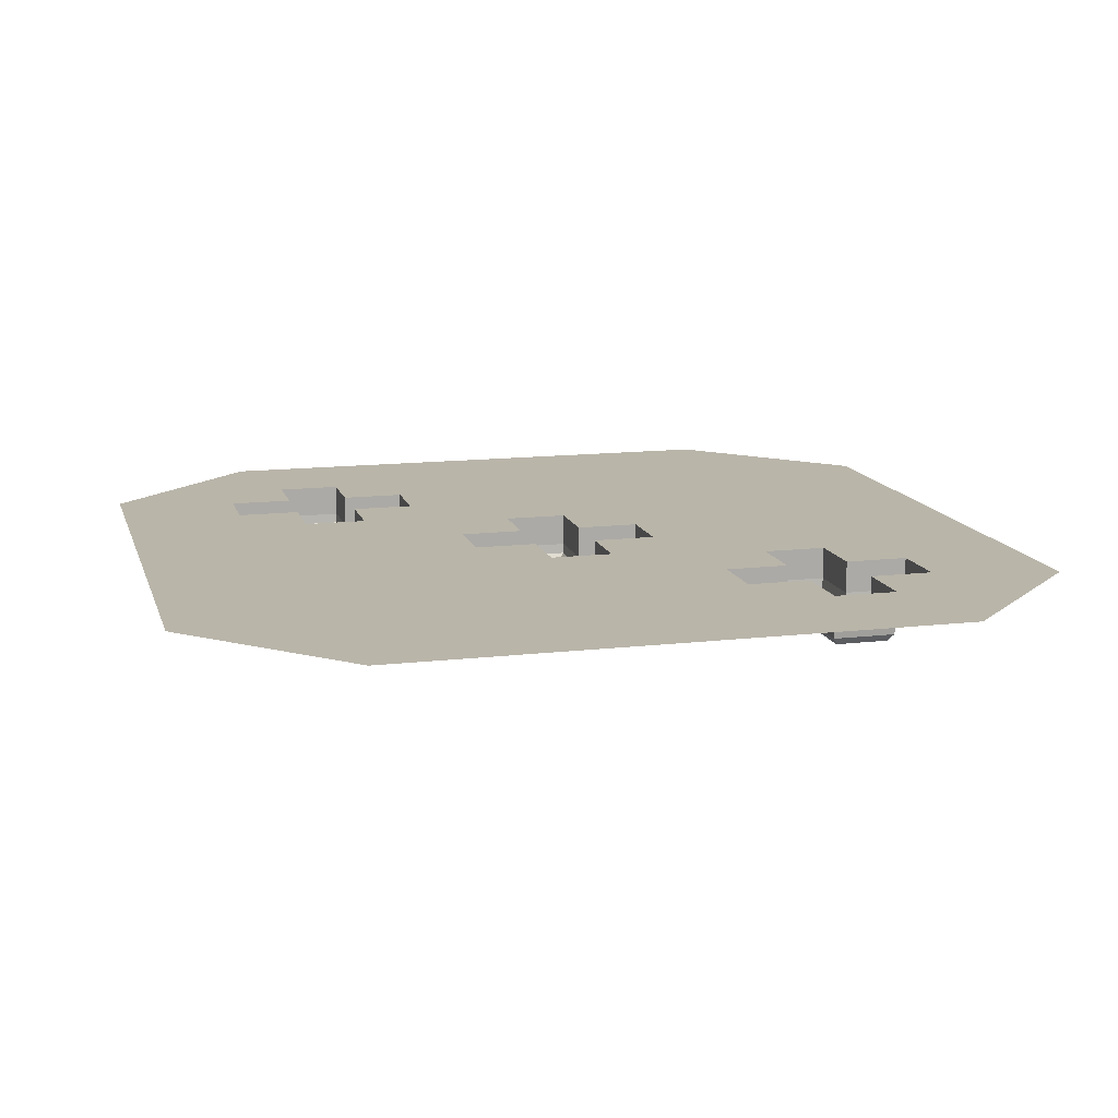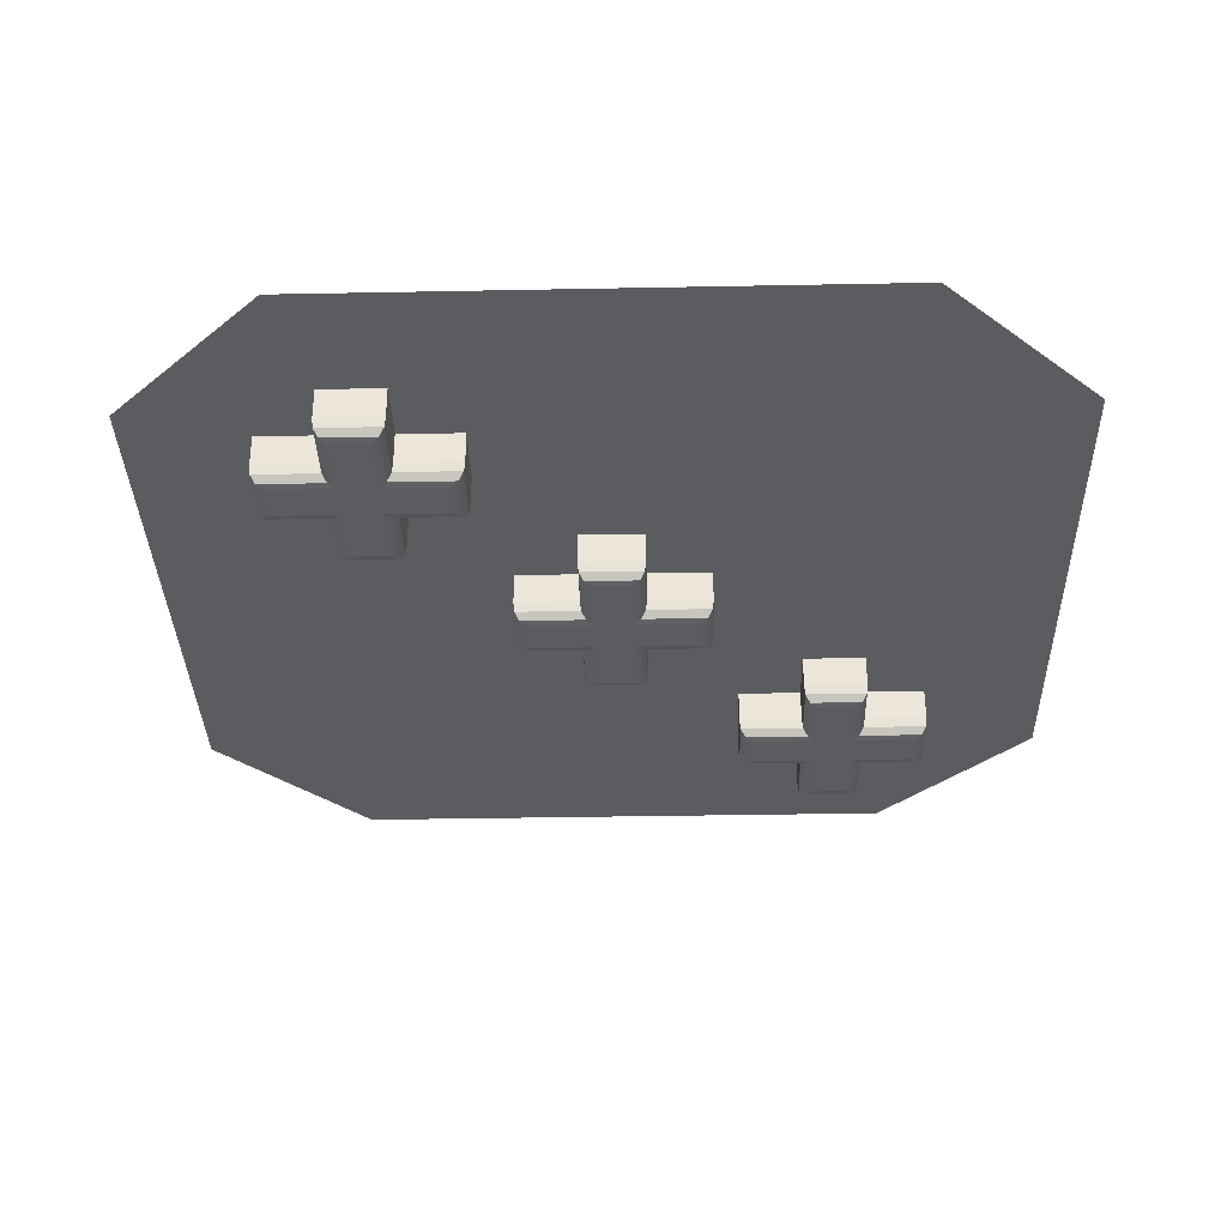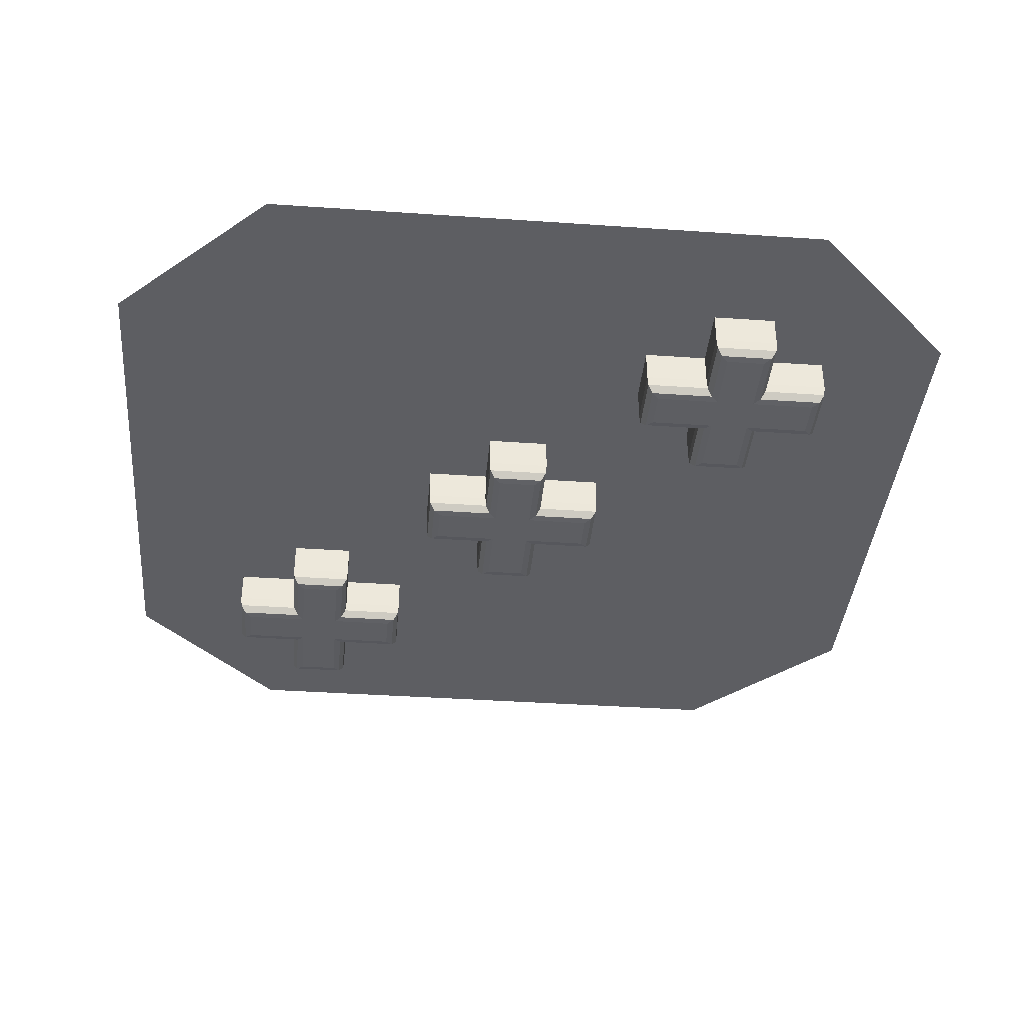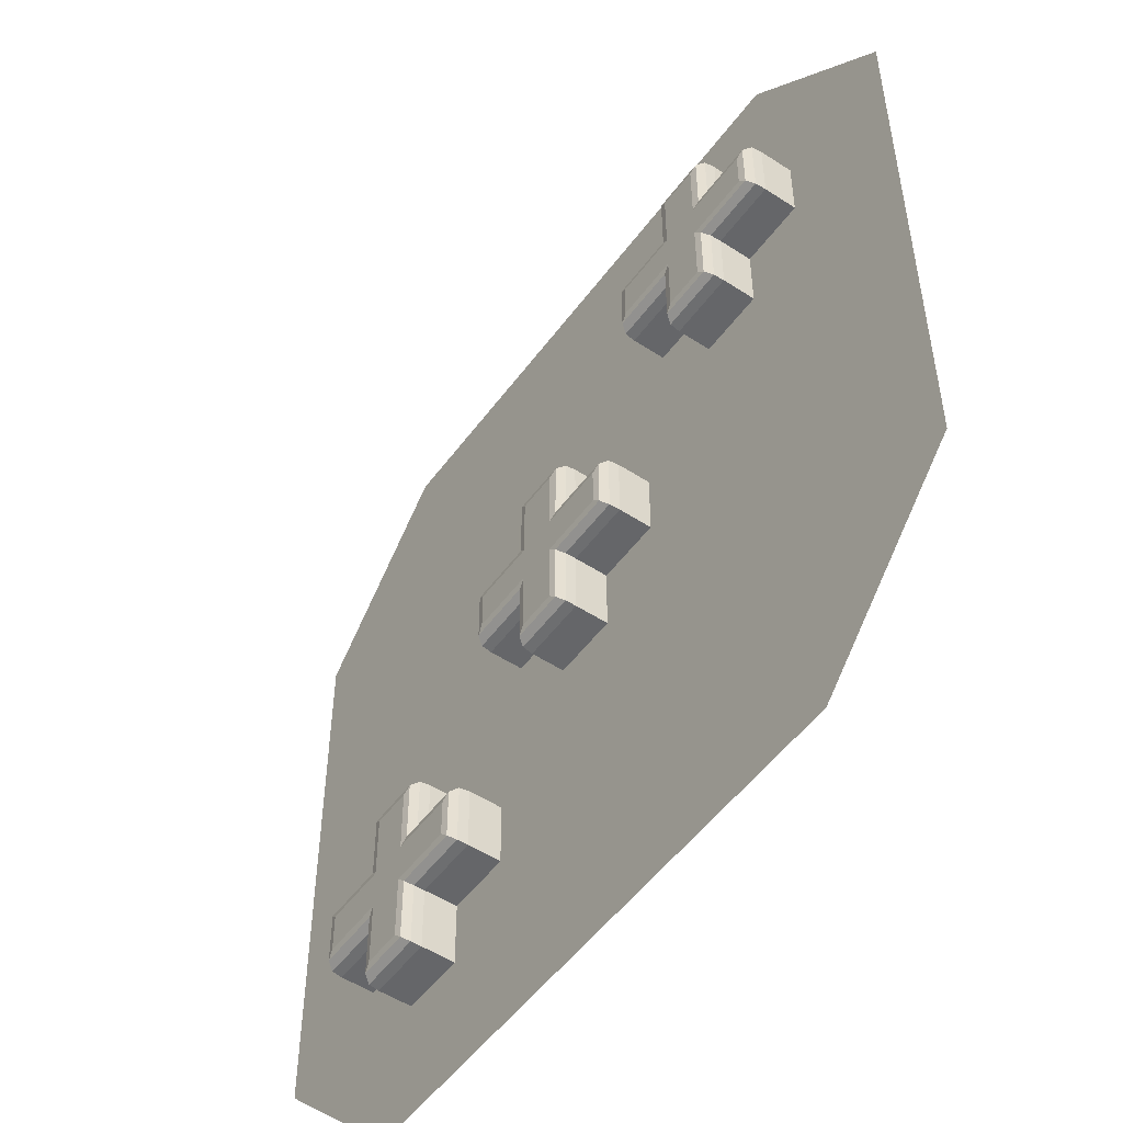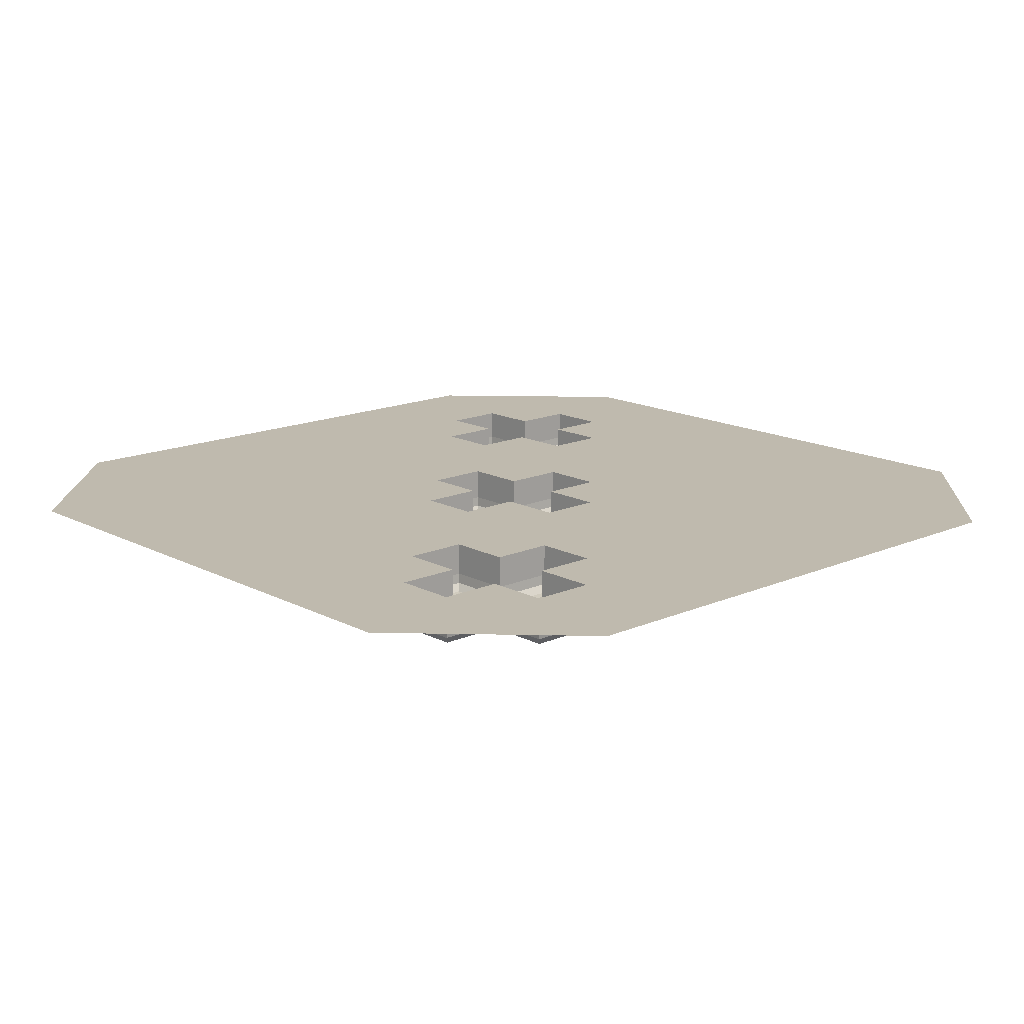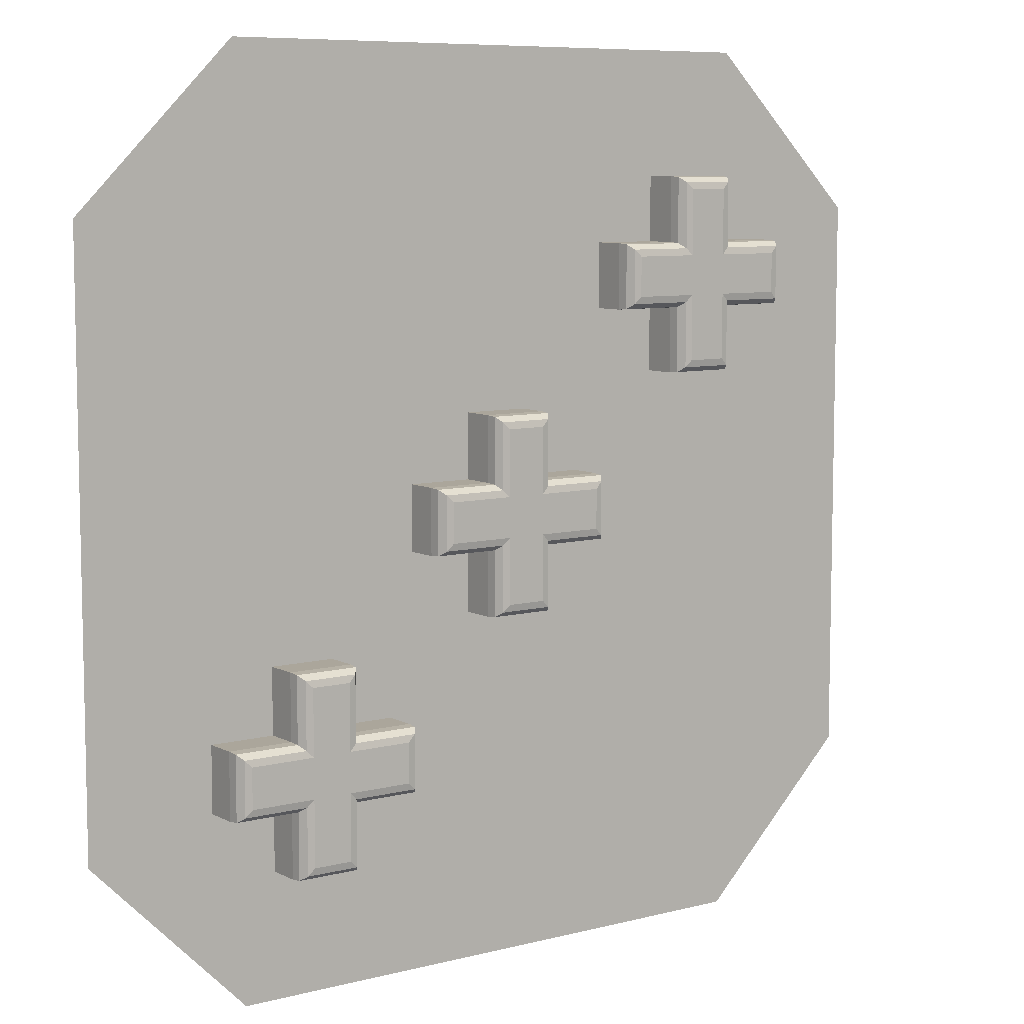
<metadata>
{"format":"obj","ext":"obj","renderer":"f3d","projection":"perspective","resolution":1024,"background":"white","views":[{"elev":13.4,"azim":-14.8,"up":"+Y"},{"elev":-34.5,"azim":91.5,"up":"+Y"},{"elev":-38.3,"azim":-5.0,"up":"+Y"},{"elev":-51.8,"azim":54.7,"up":"+Z"},{"elev":15.6,"azim":-132.5,"up":"+Y"},{"elev":7.9,"azim":-35.8,"up":"+Z"}]}
</metadata>
<code>
o HealDice_3.001_Cube.040
v 0.4927 -0.1034 0.6287
v 0.5188 -0.06512 0.6548
v 0.5069 -0.1007 0.6429
v 0.517 -0.08592 0.653
v 0.4126 -0.1034 0.6287
v 0.3865 -0.06512 0.6548
v 0.3984 -0.1007 0.6429
v 0.3883 -0.08592 0.653
v 0.4927 -0.1034 0.284
v 0.5188 -0.06512 0.2579
v 0.5069 -0.1007 0.2698
v 0.517 -0.08592 0.2597
v 0.4126 -0.1034 0.284
v 0.3865 -0.06512 0.2579
v 0.3984 -0.1007 0.2698
v 0.3883 -0.08592 0.2597
v 0.4927 -0.1034 0.4163
v 0.5188 -0.06512 0.3902
v 0.5069 -0.1007 0.4021
v 0.517 -0.08592 0.392
v 0.5188 -0.06512 0.5225
v 0.4927 -0.1034 0.4964
v 0.517 -0.08592 0.5206
v 0.5069 -0.1007 0.5105
v 0.4126 -0.1034 0.4964
v 0.3865 -0.06512 0.5225
v 0.3984 -0.1007 0.5105
v 0.3883 -0.08592 0.5206
v 0.3865 -0.06512 0.3902
v 0.4126 -0.1034 0.4163
v 0.3883 -0.08592 0.392
v 0.3984 -0.1007 0.4021
v 0.6511 -0.06512 0.3902
v 0.625 -0.1034 0.4163
v 0.6493 -0.08592 0.392
v 0.6392 -0.1007 0.4021
v 0.625 -0.1034 0.4964
v 0.6511 -0.06512 0.5225
v 0.6392 -0.1007 0.5105
v 0.6493 -0.08592 0.5206
v 0.2542 -0.06512 0.5225
v 0.2803 -0.1034 0.4964
v 0.256 -0.08592 0.5206
v 0.2661 -0.1007 0.5105
v 0.2803 -0.1034 0.4163
v 0.2542 -0.06512 0.3902
v 0.2661 -0.1007 0.4021
v 0.256 -0.08592 0.392
v -0.4927 -0.1034 -0.6287
v -0.5188 -0.06512 -0.6548
v -0.5069 -0.1007 -0.6429
v -0.517 -0.08592 -0.653
v -0.4126 -0.1034 -0.6287
v -0.3865 -0.06512 -0.6548
v -0.3984 -0.1007 -0.6429
v -0.3883 -0.08592 -0.653
v -0.4927 -0.1034 -0.284
v -0.5188 -0.06512 -0.2579
v -0.5069 -0.1007 -0.2698
v -0.517 -0.08592 -0.2597
v -0.4126 -0.1034 -0.284
v -0.3865 -0.06512 -0.2579
v -0.3984 -0.1007 -0.2698
v -0.3883 -0.08592 -0.2597
v -0.4927 -0.1034 -0.4163
v -0.5188 -0.06512 -0.3902
v -0.5069 -0.1007 -0.4021
v -0.517 -0.08592 -0.392
v -0.5188 -0.06512 -0.5225
v -0.4927 -0.1034 -0.4964
v -0.517 -0.08592 -0.5206
v -0.5069 -0.1007 -0.5105
v -0.4126 -0.1034 -0.4964
v -0.3865 -0.06512 -0.5225
v -0.3984 -0.1007 -0.5105
v -0.3883 -0.08592 -0.5206
v -0.3865 -0.06512 -0.3902
v -0.4126 -0.1034 -0.4163
v -0.3883 -0.08592 -0.392
v -0.3984 -0.1007 -0.4021
v -0.6511 -0.06512 -0.3902
v -0.625 -0.1034 -0.4163
v -0.6493 -0.08592 -0.392
v -0.6392 -0.1007 -0.4021
v -0.625 -0.1034 -0.4964
v -0.6511 -0.06512 -0.5225
v -0.6392 -0.1007 -0.5105
v -0.6493 -0.08592 -0.5206
v -0.2542 -0.06512 -0.5225
v -0.2803 -0.1034 -0.4964
v -0.256 -0.08592 -0.5206
v -0.2661 -0.1007 -0.5105
v -0.2803 -0.1034 -0.4163
v -0.2542 -0.06512 -0.3902
v -0.2661 -0.1007 -0.4021
v -0.256 -0.08592 -0.392
v -0.04269 -0.1034 0.1708
v -0.0688 -0.06512 0.1969
v -0.05686 -0.1007 0.1849
v -0.06696 -0.08592 0.1951
v 0.0374 -0.1034 0.1708
v 0.06351 -0.06512 0.1969
v 0.05157 -0.1007 0.1849
v 0.06167 -0.08592 0.1951
v -0.04269 -0.1034 -0.1739
v -0.0688 -0.06512 -0.2
v -0.05686 -0.1007 -0.1881
v -0.06696 -0.08592 -0.1982
v 0.0374 -0.1034 -0.1739
v 0.06351 -0.06512 -0.2
v 0.05157 -0.1007 -0.1881
v 0.06167 -0.08592 -0.1982
v -0.04269 -0.1034 -0.04162
v -0.0688 -0.06512 -0.06773
v -0.05686 -0.1007 -0.05579
v -0.06696 -0.08592 -0.06589
v -0.0688 -0.06512 0.06458
v -0.04269 -0.1034 0.03847
v -0.06696 -0.08592 0.06274
v -0.05686 -0.1007 0.05264
v 0.0374 -0.1034 0.03847
v 0.06351 -0.06512 0.06458
v 0.05157 -0.1007 0.05264
v 0.06167 -0.08592 0.06274
v 0.06351 -0.06512 -0.06773
v 0.0374 -0.1034 -0.04162
v 0.06167 -0.08592 -0.06589
v 0.05157 -0.1007 -0.05579
v -0.2011 -0.06512 -0.06773
v -0.175 -0.1034 -0.04162
v -0.1993 -0.08592 -0.06589
v -0.1892 -0.1007 -0.05579
v -0.175 -0.1034 0.03847
v -0.2011 -0.06512 0.06458
v -0.1892 -0.1007 0.05264
v -0.1993 -0.08592 0.06274
v 0.1958 -0.06512 0.06458
v 0.1697 -0.1034 0.03847
v 0.194 -0.08592 0.06274
v 0.1839 -0.1007 0.05264
v 0.1697 -0.1034 -0.04162
v 0.1958 -0.06512 -0.06773
v 0.1839 -0.1007 -0.05579
v 0.194 -0.08592 -0.06589
v 0.5851 0.001669 0.9074
v 0.9074 0.001669 0.5851
v 0.5851 0.001669 -0.9074
v 0.9074 0.001669 -0.5851
v -0.9074 0.001669 0.5851
v -0.5851 0.001669 0.9074
v -0.9074 0.001669 -0.5851
v -0.5851 0.001669 -0.9074
v -0.6511 0.001669 -0.3902
v -0.6511 0.001669 -0.5225
v -0.5188 0.001669 -0.3902
v -0.5188 0.001669 -0.2579
v -0.5188 0.001669 -0.5225
v -0.5188 0.001669 -0.6548
v -0.3865 0.001669 -0.2579
v -0.3865 0.001669 -0.3902
v -0.2542 0.001669 -0.5225
v -0.2542 0.001669 -0.3902
v -0.3865 0.001669 -0.5225
v -0.3865 0.001669 -0.6548
v 0.3865 0.001669 0.5225
v 0.3865 0.001669 0.3902
v 0.2542 0.001669 0.3902
v -0.0688 0.001669 0.1969
v -0.0688 0.001669 0.06458
v 0.2542 0.001669 0.5225
v 0.06351 0.001669 0.1969
v 0.06351 0.001669 0.06458
v 0.1958 0.001669 0.06458
v 0.1958 0.001669 -0.06773
v -0.2011 0.001669 0.06458
v -0.2011 0.001669 -0.06773
v 0.06351 0.001669 -0.06773
v -0.0688 0.001669 -0.2
v 0.06351 0.001669 -0.2
v -0.0688 0.001669 -0.06773
v 0.3865 0.001669 0.6548
v 0.3865 0.001669 0.2579
v 0.5188 0.001669 0.6548
v 0.5188 0.001669 0.5225
v 0.6511 0.001669 0.3902
v 0.6511 0.001669 0.5225
v 0.5188 0.001669 0.2579
v 0.5188 0.001669 0.3902
f 18 187 10
f 6 183 2
f 33 188 18
f 17 25 22
f 41 165 26
f 45 25 30
f 37 17 22
f 10 182 14
f 9 30 17
f 41 167 170
f 22 5 1
f 29 167 46
f 29 182 166
f 21 186 38
f 26 181 6
f 38 185 33
f 1 24 22
f 3 23 24
f 4 21 23
f 5 3 1
f 7 4 3
f 4 6 2
f 13 32 30
f 15 31 32
f 16 29 31
f 9 15 13
f 11 16 15
f 12 14 16
f 9 19 11
f 11 20 12
f 12 18 10
f 5 27 7
f 7 28 8
f 8 26 6
f 37 36 34
f 36 40 35
f 40 33 35
f 34 19 17
f 36 20 19
f 35 18 20
f 37 24 39
f 39 23 40
f 40 21 38
f 42 47 44
f 47 43 44
f 48 41 43
f 42 27 25
f 44 28 27
f 43 26 28
f 45 32 47
f 47 31 48
f 48 29 46
f 2 184 21
f 66 156 58
f 54 158 50
f 81 155 66
f 65 73 70
f 89 163 74
f 93 73 78
f 85 65 70
f 58 159 62
f 57 78 65
f 94 161 89
f 70 53 49
f 77 162 94
f 62 160 77
f 69 154 86
f 74 164 54
f 86 153 81
f 49 72 70
f 51 71 72
f 52 69 71
f 53 51 49
f 55 52 51
f 52 54 50
f 61 80 78
f 63 79 80
f 64 77 79
f 57 63 61
f 59 64 63
f 60 62 64
f 57 67 59
f 59 68 60
f 60 66 58
f 53 75 55
f 55 76 56
f 56 74 54
f 82 87 84
f 84 88 83
f 88 81 83
f 82 67 65
f 84 68 67
f 83 66 68
f 85 72 87
f 87 71 88
f 88 69 86
f 93 92 90
f 95 91 92
f 91 94 89
f 90 75 73
f 92 76 75
f 91 74 76
f 93 80 95
f 95 79 96
f 96 77 94
f 50 157 69
f 178 114 106
f 168 102 98
f 180 129 114
f 121 113 118
f 172 137 122
f 121 141 126
f 113 133 118
f 179 106 110
f 126 105 113
f 137 174 142
f 101 118 97
f 174 125 142
f 125 179 110
f 175 117 134
f 171 122 102
f 176 134 129
f 120 97 118
f 119 99 120
f 117 100 119
f 99 101 97
f 100 103 99
f 100 102 104
f 128 109 126
f 127 111 128
f 125 112 127
f 111 105 109
f 112 107 111
f 110 108 112
f 105 115 113
f 107 116 115
f 108 114 116
f 101 123 121
f 103 124 123
f 104 122 124
f 132 133 130
f 131 135 132
f 129 136 131
f 115 130 113
f 116 132 115
f 114 131 116
f 133 120 118
f 135 119 120
f 136 117 119
f 140 141 138
f 139 143 140
f 137 144 139
f 123 138 121
f 124 140 123
f 122 139 124
f 141 128 126
f 143 127 128
f 144 125 127
f 169 98 117
f 152 158 164
f 156 153 149
f 187 185 148
f 181 170 150
f 18 188 187
f 6 181 183
f 33 185 188
f 17 30 25
f 41 170 165
f 45 42 25
f 37 34 17
f 10 187 182
f 9 13 30
f 41 46 167
f 22 25 5
f 29 166 167
f 29 14 182
f 21 184 186
f 26 165 181
f 38 186 185
f 1 3 24
f 3 4 23
f 4 2 21
f 5 7 3
f 7 8 4
f 4 8 6
f 13 15 32
f 15 16 31
f 16 14 29
f 9 11 15
f 11 12 16
f 12 10 14
f 9 17 19
f 11 19 20
f 12 20 18
f 5 25 27
f 7 27 28
f 8 28 26
f 37 39 36
f 36 39 40
f 40 38 33
f 34 36 19
f 36 35 20
f 35 33 18
f 37 22 24
f 39 24 23
f 40 23 21
f 42 45 47
f 47 48 43
f 48 46 41
f 42 44 27
f 44 43 28
f 43 41 26
f 45 30 32
f 47 32 31
f 48 31 29
f 2 183 184
f 66 155 156
f 54 164 158
f 81 153 155
f 65 78 73
f 89 161 163
f 93 90 73
f 85 82 65
f 58 156 159
f 57 61 78
f 94 162 161
f 70 73 53
f 77 160 162
f 62 159 160
f 69 157 154
f 74 163 164
f 86 154 153
f 49 51 72
f 51 52 71
f 52 50 69
f 53 55 51
f 55 56 52
f 52 56 54
f 61 63 80
f 63 64 79
f 64 62 77
f 57 59 63
f 59 60 64
f 60 58 62
f 57 65 67
f 59 67 68
f 60 68 66
f 53 73 75
f 55 75 76
f 56 76 74
f 82 85 87
f 84 87 88
f 88 86 81
f 82 84 67
f 84 83 68
f 83 81 66
f 85 70 72
f 87 72 71
f 88 71 69
f 93 95 92
f 95 96 91
f 91 96 94
f 90 92 75
f 92 91 76
f 91 89 74
f 93 78 80
f 95 80 79
f 96 79 77
f 50 158 157
f 178 180 114
f 168 171 102
f 180 176 129
f 121 126 113
f 172 173 137
f 121 138 141
f 113 130 133
f 179 178 106
f 126 109 105
f 137 173 174
f 101 121 118
f 174 177 125
f 125 177 179
f 175 169 117
f 171 172 122
f 176 175 134
f 120 99 97
f 119 100 99
f 117 98 100
f 99 103 101
f 100 104 103
f 100 98 102
f 128 111 109
f 127 112 111
f 125 110 112
f 111 107 105
f 112 108 107
f 110 106 108
f 105 107 115
f 107 108 116
f 108 106 114
f 101 103 123
f 103 104 124
f 104 102 122
f 132 135 133
f 131 136 135
f 129 134 136
f 115 132 130
f 116 131 132
f 114 129 131
f 133 135 120
f 135 136 119
f 136 134 117
f 140 143 141
f 139 144 143
f 137 142 144
f 123 140 138
f 124 139 140
f 122 137 139
f 141 143 128
f 143 144 127
f 144 142 125
f 169 168 98
f 147 152 164
f 152 151 154
f 158 152 154
f 151 153 154
f 154 157 158
f 164 163 161
f 164 161 147
f 161 148 147
f 174 148 179
f 148 161 179
f 162 160 159
f 179 177 174
f 176 180 178
f 178 179 162
f 179 161 162
f 149 175 156
f 175 176 156
f 176 178 159
f 178 162 159
f 153 151 149
f 156 155 153
f 176 159 156
f 148 174 187
f 174 173 187
f 173 172 171
f 168 169 175
f 173 171 182
f 187 173 182
f 168 175 170
f 171 168 167
f 168 170 167
f 167 166 182
f 185 146 148
f 187 188 185
f 171 167 182
f 146 185 186
f 186 184 183
f 181 165 170
f 146 186 145
f 186 183 145
f 149 150 175
f 150 145 181
f 170 175 150
f 145 183 181

</code>
